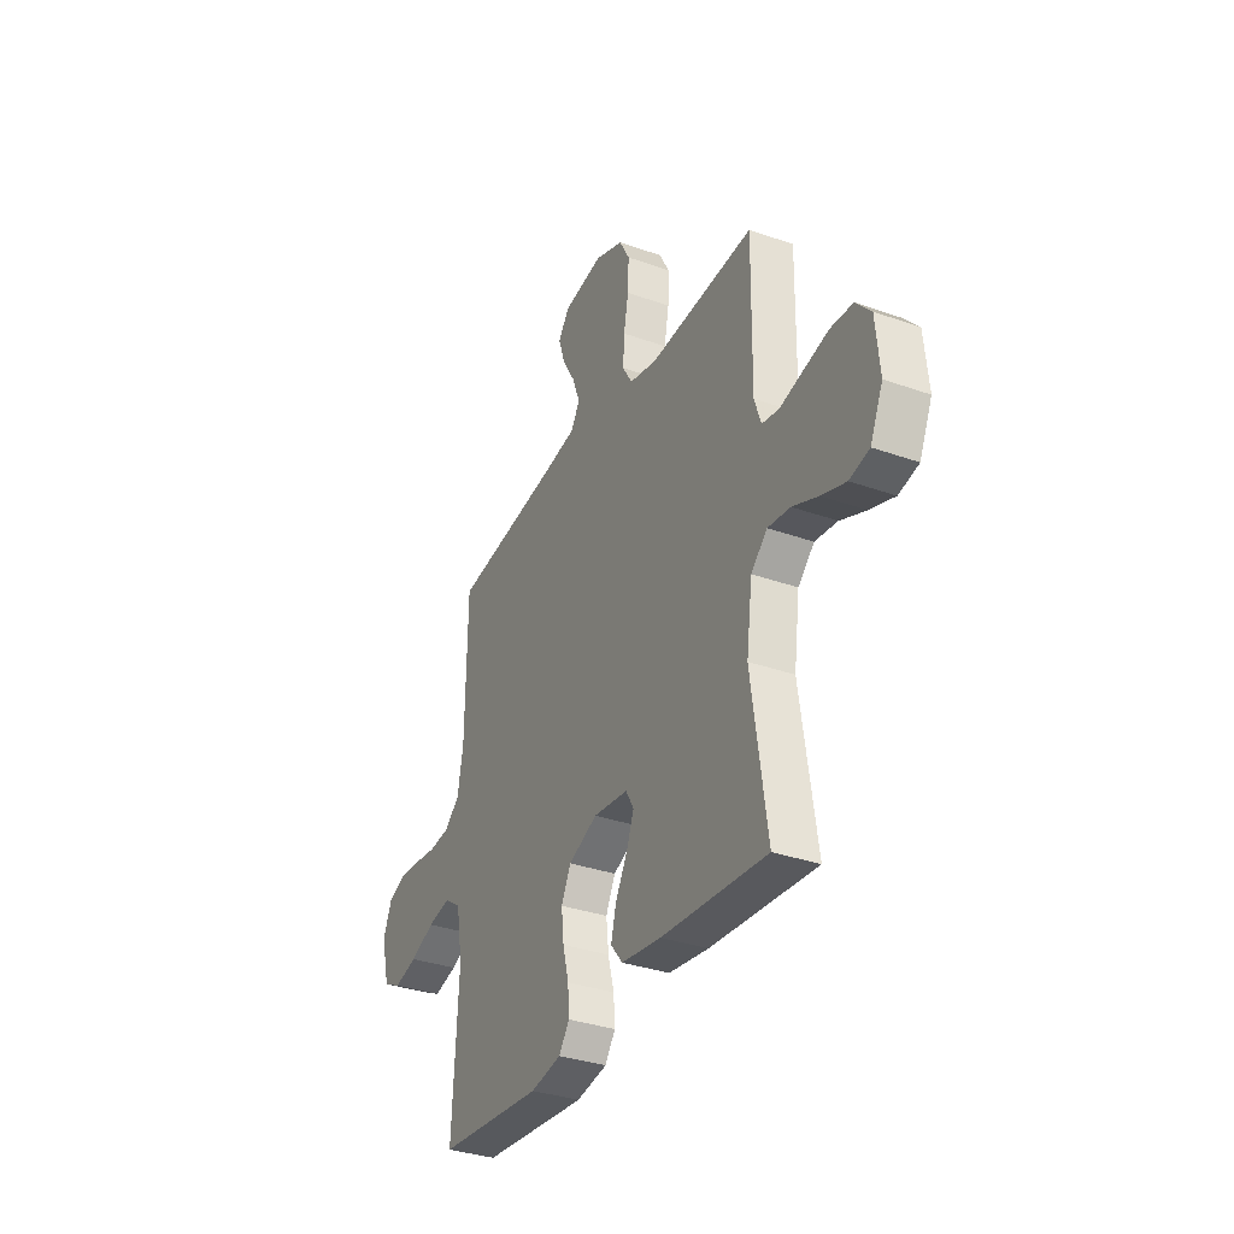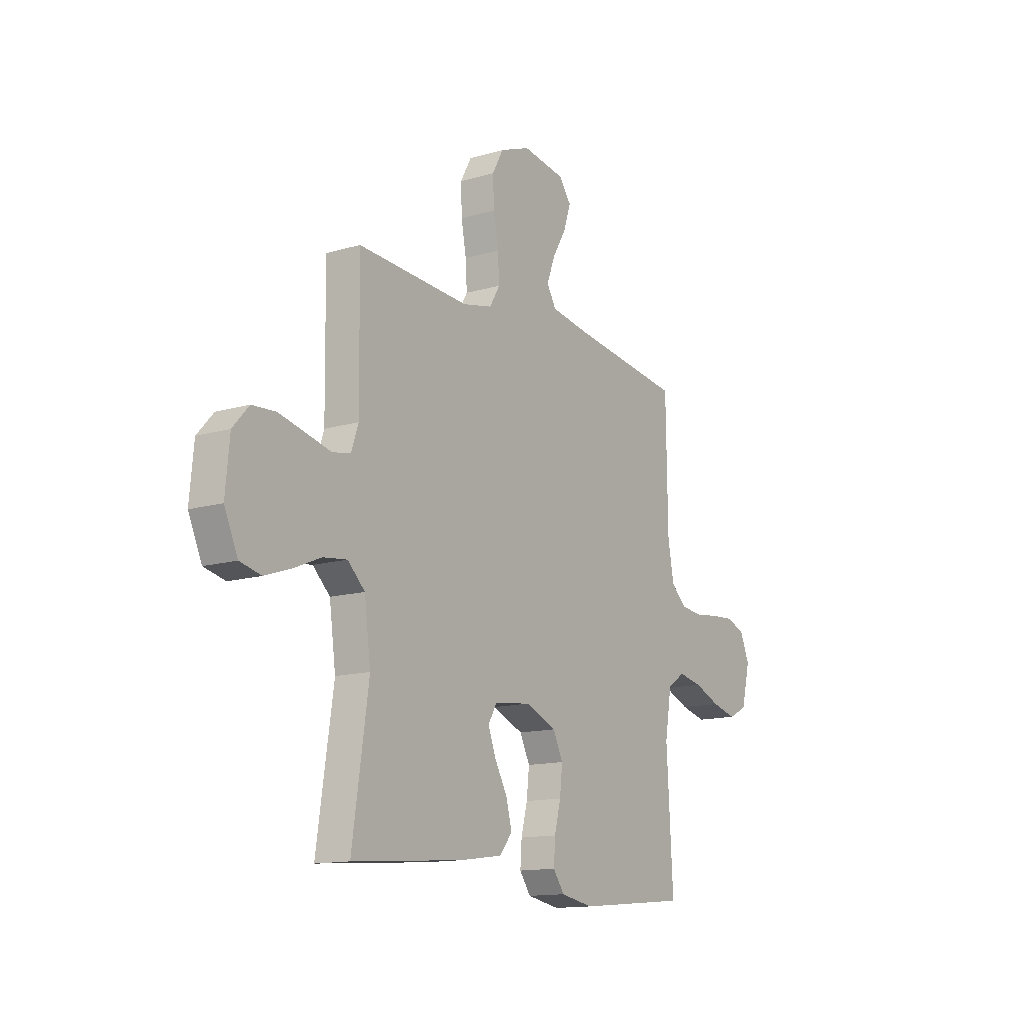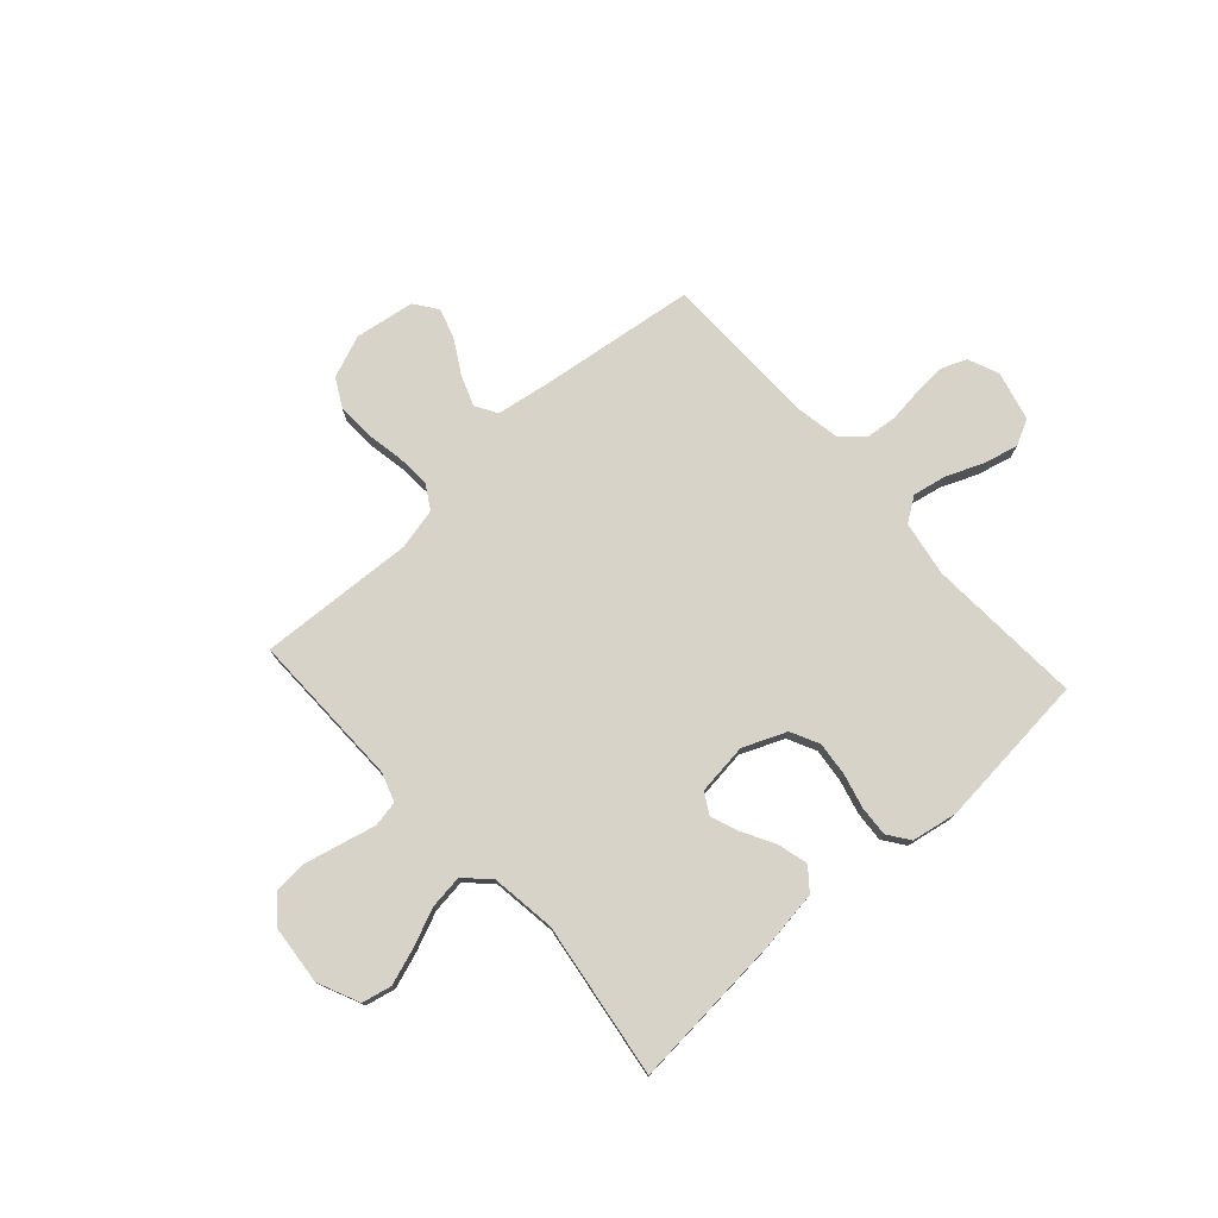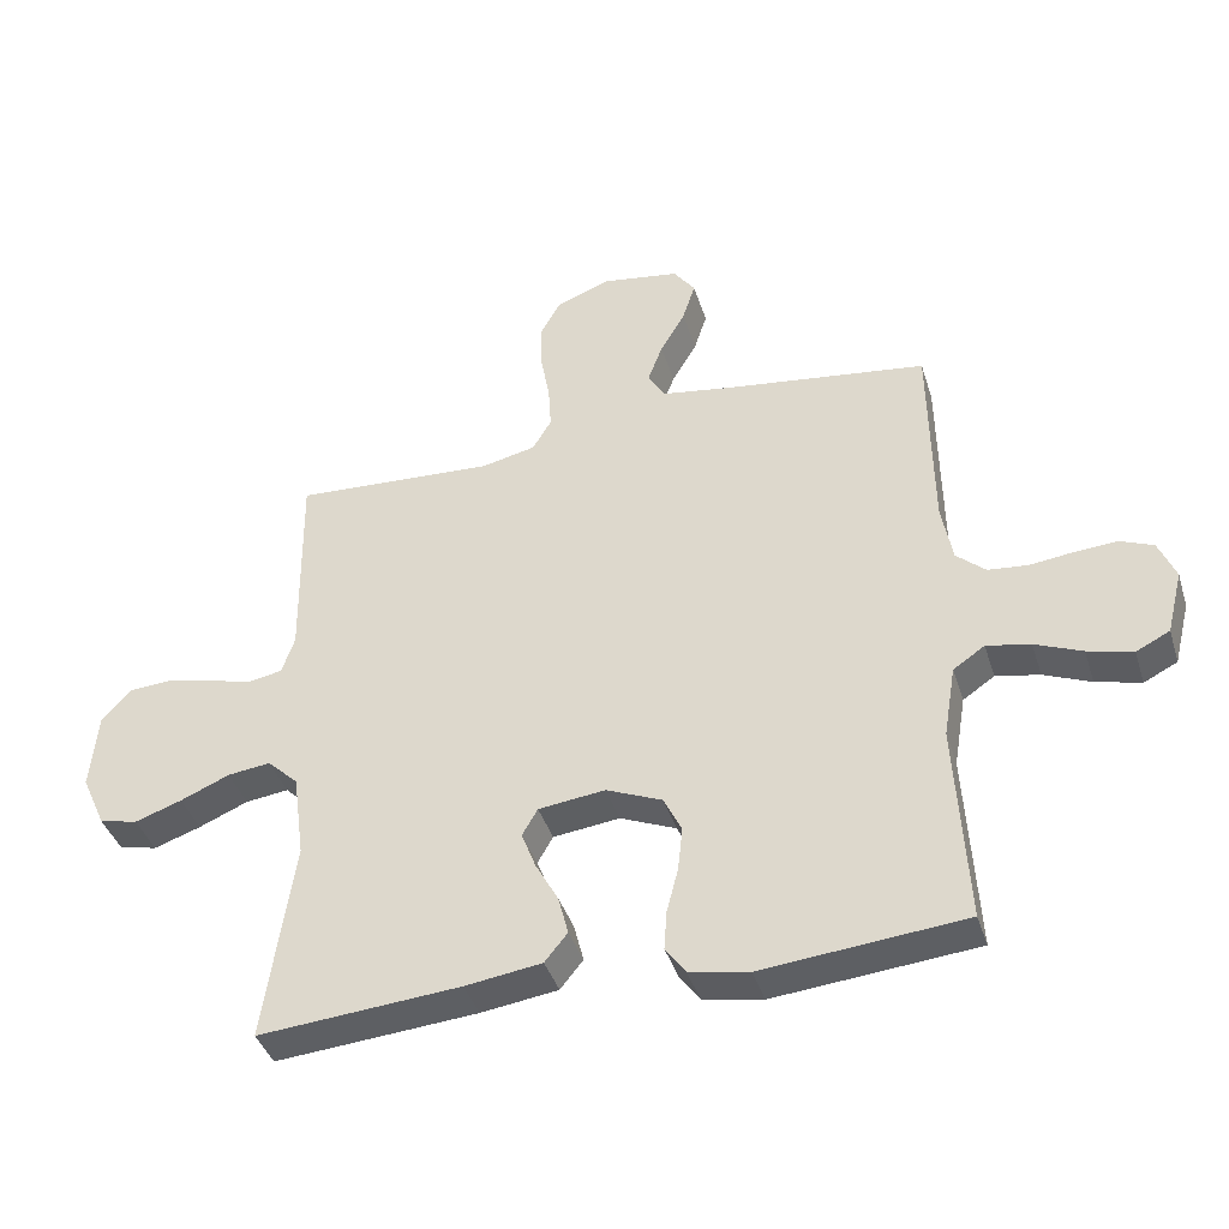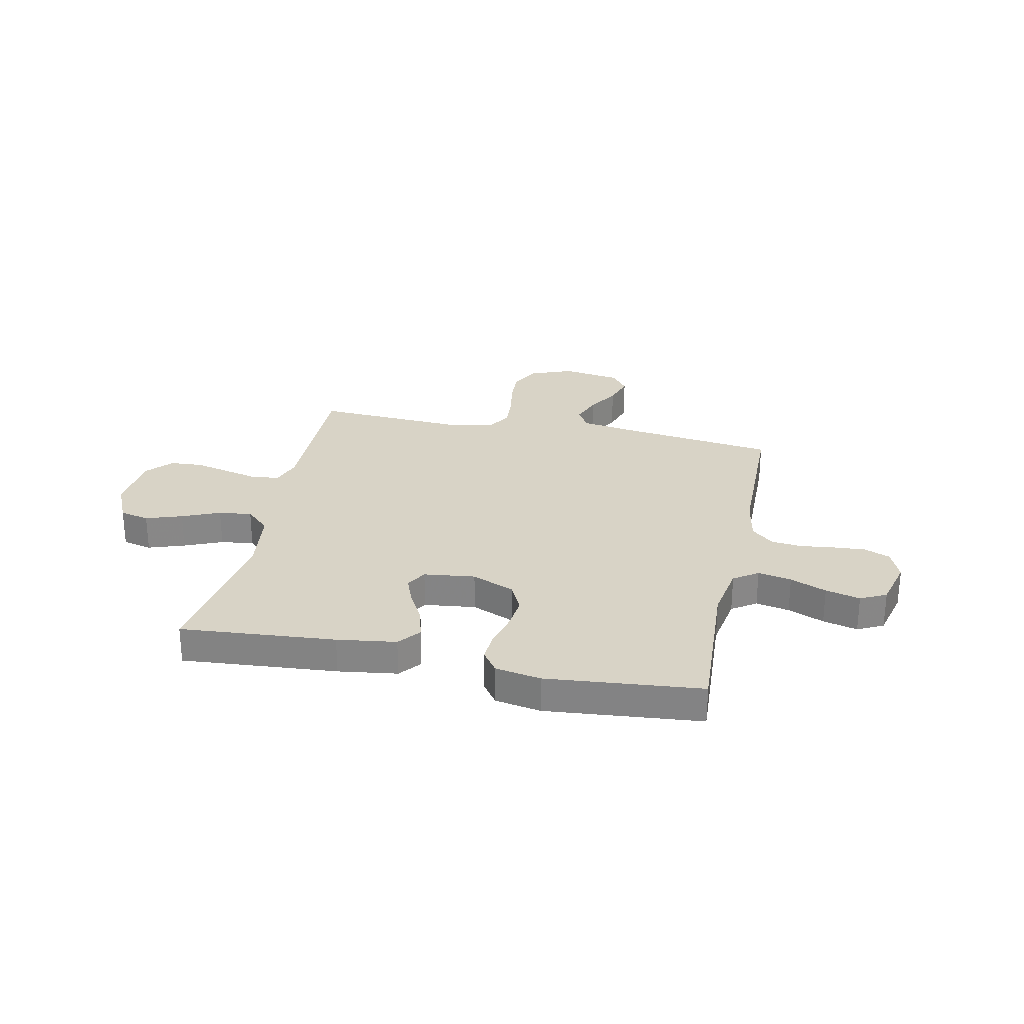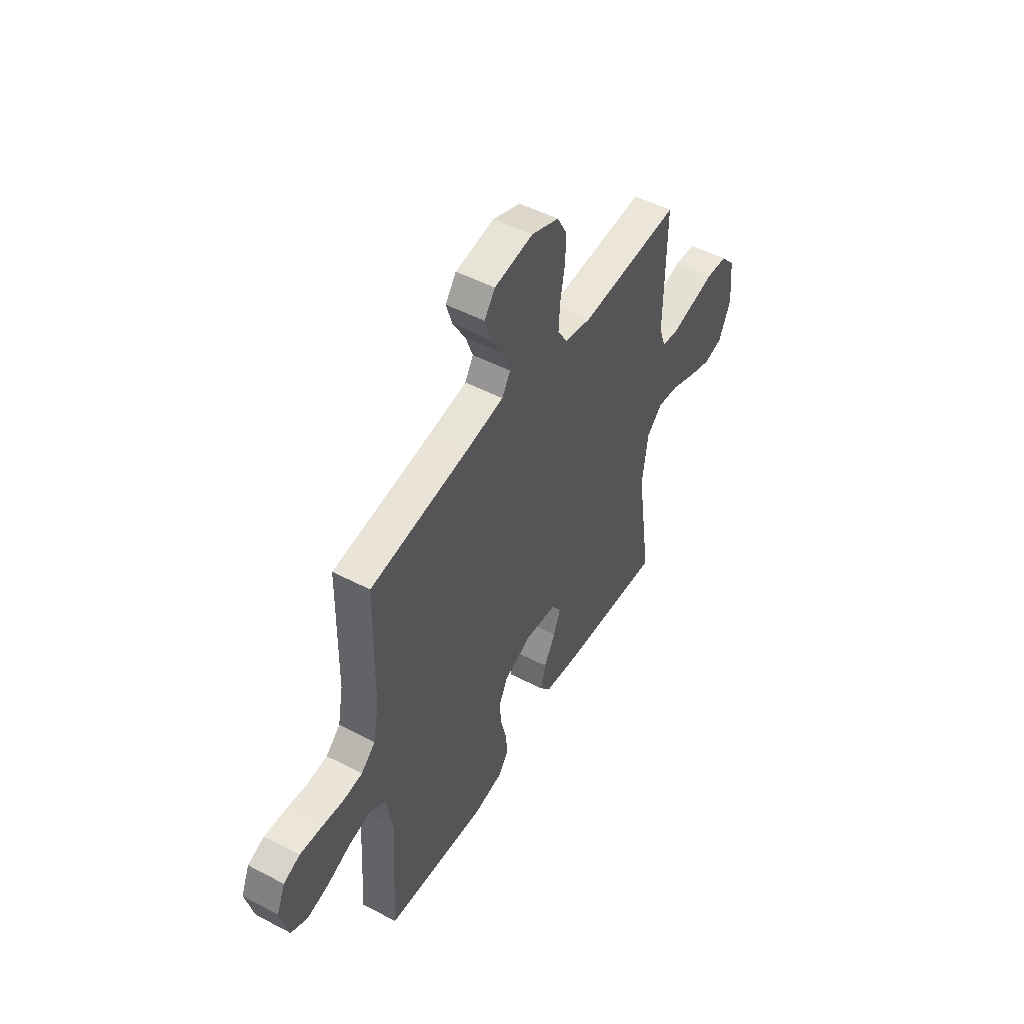
<metadata>
{"format":"obj","ext":"obj","renderer":"f3d","projection":"perspective","resolution":1024,"background":"white","views":[{"elev":-33.9,"azim":64.3,"up":"+Z"},{"elev":-13.6,"azim":123.5,"up":"+Z"},{"elev":76.5,"azim":137.9,"up":"+Y"},{"elev":-40.1,"azim":-163.1,"up":"+Z"},{"elev":27.8,"azim":-168.1,"up":"+Y"},{"elev":49.7,"azim":-59.9,"up":"+Z"}]}
</metadata>
<code>
v -0.5 0.07 -0.5
v -0.483 0.07 -0.2
v -0.501 0.07 -0.093
v -0.548 0.07 -0.061
v -0.613 0.07 -0.074
v -0.683 0.07 -0.103
v -0.75 0.07 -0.12
v -0.8 0.07 -0.095
v -0.824 0.07 0
v -0.799 0.07 0.06
v -0.75 0.07 0.08
v -0.688 0.07 0.076
v -0.622 0.07 0.068
v -0.563 0.07 0.074
v -0.52 0.07 0.112
v -0.504 0.07 0.2
v -0.5 0.07 0.5
v -0.2 0.07 0.54
v -0.094 0.07 0.557
v -0.069 0.07 0.599
v -0.091 0.07 0.658
v -0.128 0.07 0.721
v -0.147 0.07 0.78
v -0.115 0.07 0.824
v 0 0.07 0.842
v 0.082 0.07 0.81
v 0.112 0.07 0.755
v 0.109 0.07 0.685
v 0.096 0.07 0.613
v 0.092 0.07 0.548
v 0.12 0.07 0.501
v 0.2 0.07 0.483
v 0.5 0.07 0.5
v 0.496 0.07 0.2
v 0.515 0.07 0.144
v 0.564 0.07 0.135
v 0.63 0.07 0.151
v 0.702 0.07 0.168
v 0.765 0.07 0.164
v 0.808 0.07 0.116
v 0.819 0.07 0
v 0.783 0.07 -0.08
v 0.726 0.07 -0.093
v 0.656 0.07 -0.069
v 0.583 0.07 -0.038
v 0.519 0.07 -0.03
v 0.473 0.07 -0.074
v 0.456 0.07 -0.2
v 0.5 0.07 -0.5
v 0.2 0.07 -0.476
v 0.086 0.07 -0.46
v 0.052 0.07 -0.418
v 0.067 0.07 -0.36
v 0.101 0.07 -0.298
v 0.122 0.07 -0.243
v 0.099 0.07 -0.203
v 0 0.07 -0.191
v -0.083 0.07 -0.226
v -0.11 0.07 -0.281
v -0.103 0.07 -0.346
v -0.086 0.07 -0.412
v -0.082 0.07 -0.47
v -0.112 0.07 -0.512
v -0.2 0.07 -0.528
v -0.5 0 -0.5
v -0.483 0 -0.2
v -0.501 0 -0.093
v -0.548 0 -0.061
v -0.613 0 -0.074
v -0.683 0 -0.103
v -0.75 0 -0.12
v -0.8 0 -0.095
v -0.824 0 0
v -0.799 0 0.06
v -0.75 0 0.08
v -0.688 0 0.076
v -0.622 0 0.068
v -0.563 0 0.074
v -0.52 0 0.112
v -0.504 0 0.2
v -0.5 0 0.5
v -0.2 0 0.54
v -0.094 0 0.557
v -0.069 0 0.599
v -0.091 0 0.658
v -0.128 0 0.721
v -0.147 0 0.78
v -0.115 0 0.824
v 0 0 0.842
v 0.082 0 0.81
v 0.112 0 0.755
v 0.109 0 0.685
v 0.096 0 0.613
v 0.092 0 0.548
v 0.12 0 0.501
v 0.2 0 0.483
v 0.5 0 0.5
v 0.496 0 0.2
v 0.515 0 0.144
v 0.564 0 0.135
v 0.63 0 0.151
v 0.702 0 0.168
v 0.765 0 0.164
v 0.808 0 0.116
v 0.819 0 0
v 0.783 0 -0.08
v 0.726 0 -0.093
v 0.656 0 -0.069
v 0.583 0 -0.038
v 0.519 0 -0.03
v 0.473 0 -0.074
v 0.456 0 -0.2
v 0.5 0 -0.5
v 0.2 0 -0.476
v 0.086 0 -0.46
v 0.052 0 -0.418
v 0.067 0 -0.36
v 0.101 0 -0.298
v 0.122 0 -0.243
v 0.099 0 -0.203
v 0 0 -0.191
v -0.083 0 -0.226
v -0.11 0 -0.281
v -0.103 0 -0.346
v -0.086 0 -0.412
v -0.082 0 -0.47
v -0.112 0 -0.512
v -0.2 0 -0.528
f 64 1 2
f 63 64 2
f 62 63 2
f 61 62 2
f 60 61 2
f 59 60 2 3
f 58 59 3 4
f 57 58 4
f 56 57 4
f 52 53 54
f 51 52 54
f 50 51 54
f 49 50 54
f 48 49 54
f 47 48 54 55
f 46 47 55 56
f 43 44 45
f 42 43 45
f 41 42 45
f 40 41 45
f 39 40 45
f 38 39 45
f 37 38 45
f 36 37 45
f 35 36 45 46
f 46 56 4
f 35 46 4
f 34 35 4
f 27 28 29
f 26 27 29
f 25 26 29
f 24 25 29
f 23 24 29
f 22 23 29
f 21 22 29
f 20 21 29 30
f 19 20 30 31
f 16 17 18
f 18 19 31
f 16 18 31
f 15 16 31
f 11 12 13
f 10 11 13
f 9 10 13
f 8 9 13
f 7 8 13
f 6 7 13
f 5 6 13
f 5 13 14
f 5 14 15
f 4 5 15
f 34 4 15
f 33 34 15
f 32 33 15
f 15 31 32
f 66 65 128
f 66 128 127
f 66 127 126
f 66 126 125
f 66 125 124
f 67 66 124 123
f 68 67 123 122
f 68 122 121
f 68 121 120
f 118 117 116
f 118 116 115
f 118 115 114
f 118 114 113
f 118 113 112
f 119 118 112 111
f 120 119 111 110
f 109 108 107
f 109 107 106
f 109 106 105
f 109 105 104
f 109 104 103
f 109 103 102
f 109 102 101
f 109 101 100
f 110 109 100 99
f 68 120 110
f 68 110 99
f 68 99 98
f 93 92 91
f 93 91 90
f 93 90 89
f 93 89 88
f 93 88 87
f 93 87 86
f 93 86 85
f 94 93 85 84
f 95 94 84 83
f 82 81 80
f 95 83 82
f 95 82 80
f 95 80 79
f 77 76 75
f 77 75 74
f 77 74 73
f 77 73 72
f 77 72 71
f 77 71 70
f 77 70 69
f 78 77 69
f 79 78 69
f 79 69 68
f 79 68 98
f 79 98 97
f 79 97 96
f 96 95 79
f 1 65 66 2
f 2 66 67 3
f 3 67 68 4
f 4 68 69 5
f 5 69 70 6
f 6 70 71 7
f 7 71 72 8
f 8 72 73 9
f 9 73 74 10
f 10 74 75 11
f 11 75 76 12
f 12 76 77 13
f 13 77 78 14
f 14 78 79 15
f 15 79 80 16
f 16 80 81 17
f 17 81 82 18
f 18 82 83 19
f 19 83 84 20
f 20 84 85 21
f 21 85 86 22
f 22 86 87 23
f 23 87 88 24
f 24 88 89 25
f 25 89 90 26
f 26 90 91 27
f 27 91 92 28
f 28 92 93 29
f 29 93 94 30
f 30 94 95 31
f 31 95 96 32
f 32 96 97 33
f 33 97 98 34
f 34 98 99 35
f 35 99 100 36
f 36 100 101 37
f 37 101 102 38
f 38 102 103 39
f 39 103 104 40
f 40 104 105 41
f 41 105 106 42
f 42 106 107 43
f 43 107 108 44
f 44 108 109 45
f 45 109 110 46
f 46 110 111 47
f 47 111 112 48
f 48 112 113 49
f 49 113 114 50
f 50 114 115 51
f 51 115 116 52
f 52 116 117 53
f 53 117 118 54
f 54 118 119 55
f 55 119 120 56
f 56 120 121 57
f 57 121 122 58
f 58 122 123 59
f 59 123 124 60
f 60 124 125 61
f 61 125 126 62
f 62 126 127 63
f 63 127 128 64
f 64 128 65 1

</code>
